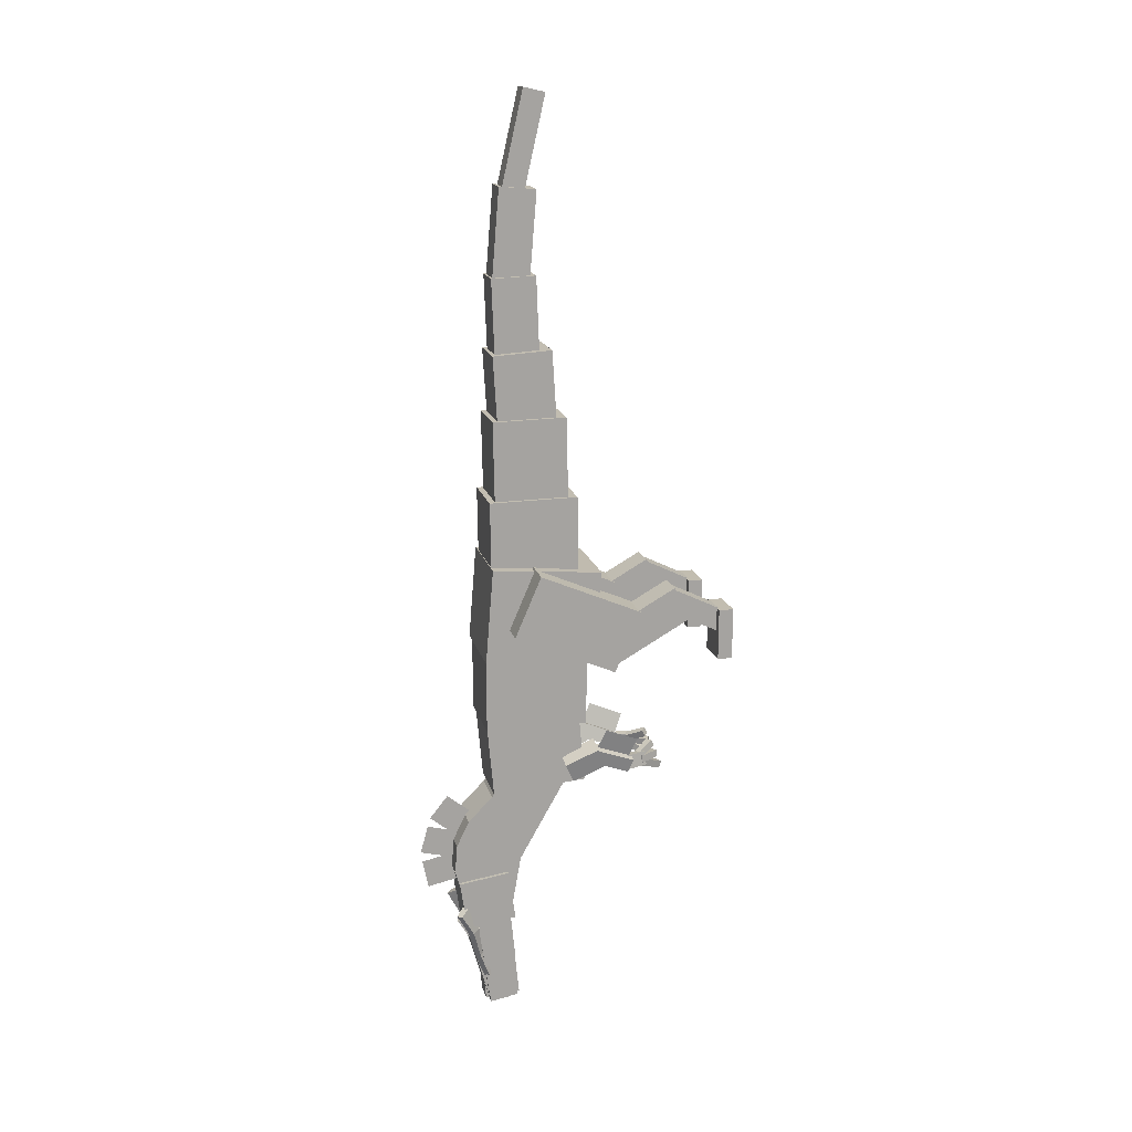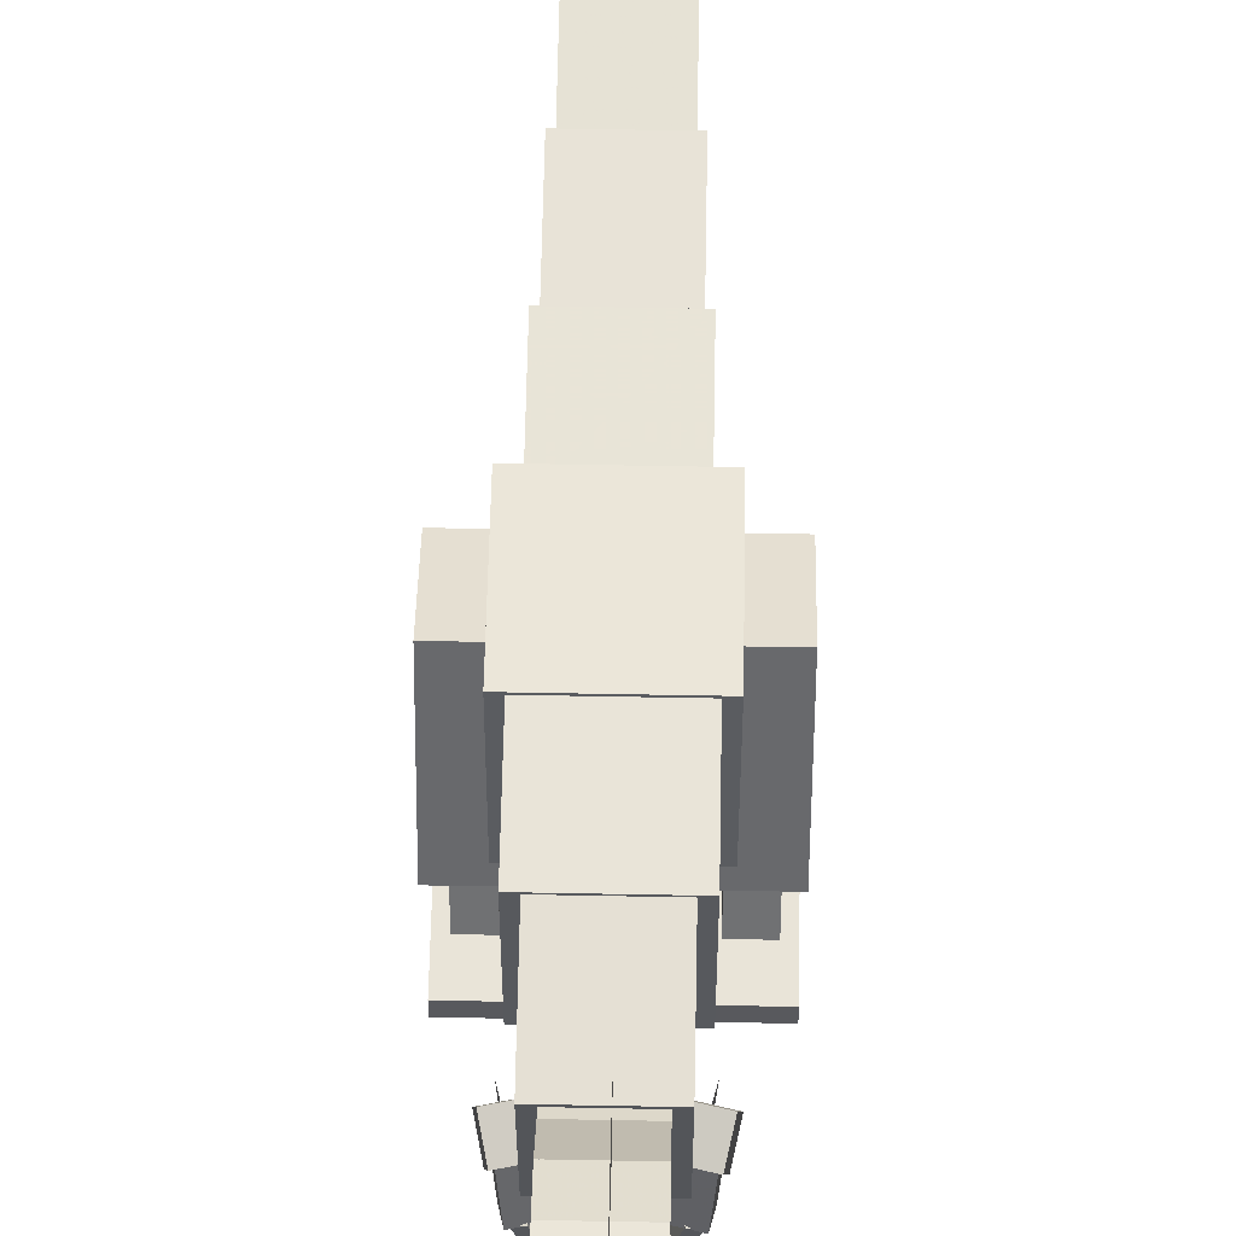
<metadata>
{"format":"obj","ext":"obj","renderer":"f3d","projection":"perspective","resolution":1024,"background":"white","views":[{"elev":16.8,"azim":-103.6,"up":"+Z"},{"elev":60.5,"azim":-178.9,"up":"+Y"}]}
</metadata>
<code>
o Right Thigh
v 0.5938 -0.6815 0.5753
v 0.2812 -0.6815 0.5753
v 0.2812 -0.459 0.05872
v 0.5938 -0.459 0.05872
v 0.2812 0.1795 0.9462
v 0.5938 0.1795 0.9462
v 0.5938 0.402 0.4295
v 0.2812 0.402 0.4295
f 1 2 3 4
f 5 6 7 8
f 4 3 8 7
f 6 5 2 1
f 6 1 4 7
f 2 5 8 3
o Right Calf 1
v 0.5625 -1.136 0.4854
v 0.3125 -1.136 0.4854
v 0.3125 -0.4834 0.1159
v 0.5625 -0.4834 0.1159
v 0.3125 -0.9822 0.7573
v 0.5625 -0.9822 0.7573
v 0.5625 -0.3295 0.3879
v 0.3125 -0.3295 0.3879
f 9 10 11 12
f 13 14 15 16
f 12 11 16 15
f 14 13 10 9
f 14 9 12 15
f 10 13 16 11
o Right Calf 2
v 0.5312 -1.41 0.3192
v 0.3438 -1.41 0.3192
v 0.3438 -0.9033 0.5641
v 0.5312 -0.9033 0.5641
v 0.3438 -1.491 0.4881
v 0.5312 -1.491 0.4881
v 0.5312 -0.9849 0.7329
v 0.3438 -0.9849 0.7329
f 17 18 19 20
f 21 22 23 24
f 20 19 24 23
f 22 21 18 17
f 22 17 20 23
f 18 21 24 19
o Foot Right
v 0.5938 -1.492 0.1025
v 0.2812 -1.492 0.1025
v 0.2812 -1.367 0.103
v 0.5938 -1.367 0.103
v 0.2812 -1.494 0.54
v 0.5938 -1.494 0.54
v 0.5938 -1.369 0.5405
v 0.2812 -1.369 0.5405
f 25 26 27 28
f 29 30 31 32
f 28 27 32 31
f 30 29 26 25
f 30 25 28 31
f 26 29 32 27
o Body 1
v 0.375 -0.3262 0.07288
v -0.375 -0.3262 0.07288
v -0.375 0.6081 0.1497
v 0.375 0.6081 0.1497
v -0.375 -0.3928 0.8827
v 0.375 -0.3928 0.8827
v 0.375 0.5416 0.9595
v -0.375 0.5416 0.9595
f 33 34 35 36
f 37 38 39 40
f 36 35 40 39
f 38 37 34 33
f 38 33 36 39
f 34 37 40 35
o Tail 1
v 0.2812 -0.216 0.8371
v -0.2812 -0.216 0.8371
v -0.2812 0.5339 0.8274
v 0.2812 0.5339 0.8274
v -0.2812 -0.2071 1.525
v 0.2812 -0.2071 1.525
v 0.2812 0.5428 1.515
v -0.2812 0.5428 1.515
f 41 42 43 44
f 45 46 47 48
f 44 43 48 47
f 46 45 42 41
f 46 41 44 47
f 42 45 48 43
o Tail 2
v 0.25 -0.1323 1.514
v -0.25 -0.1323 1.514
v -0.25 0.4926 1.503
v 0.25 0.4926 1.503
v -0.25 -0.1194 2.202
v 0.25 -0.1194 2.202
v 0.25 0.5055 2.19
v -0.25 0.5055 2.19
f 49 50 51 52
f 53 54 55 56
f 52 51 56 55
f 54 53 50 49
f 54 49 52 55
f 50 53 56 51
o Tail 3
v 0.2188 -0.04043 2.2
v -0.2188 -0.04043 2.2
v -0.2188 0.4587 2.17
v 0.2188 0.4587 2.17
v -0.2188 -0.006284 2.761
v 0.2188 -0.006284 2.761
v 0.2188 0.4928 2.731
v -0.2188 0.4928 2.731
f 57 58 59 60
f 61 62 63 64
f 60 59 64 63
f 62 61 58 57
f 62 57 60 63
f 58 61 64 59
o Tail 4
v 0.1562 0.08803 2.742
v -0.1562 0.08803 2.742
v -0.1562 0.4628 2.728
v 0.1562 0.4628 2.728
v -0.1562 0.1112 3.367
v 0.1562 0.1112 3.367
v 0.1562 0.4859 3.353
v -0.1562 0.4859 3.353
f 65 66 67 68
f 69 70 71 72
f 68 67 72 71
f 70 69 66 65
f 70 65 68 71
f 66 69 72 67
o Tail 5
v 0.125 0.1593 3.307
v -0.125 0.1593 3.307
v -0.125 0.4708 3.333
v 0.125 0.4708 3.333
v -0.125 0.09763 4.054
v 0.125 0.09763 4.054
v 0.125 0.4091 4.08
v -0.125 0.4091 4.08
f 73 74 75 76
f 77 78 79 80
f 76 75 80 79
f 78 77 74 73
f 78 73 76 79
f 74 77 80 75
o Tail 6
v 0.09375 0.1967 4.017
v -0.09375 0.1967 4.017
v -0.09375 0.3795 4.059
v 0.09375 0.3795 4.059
v -0.09375 0.01557 4.809
v 0.09375 0.01557 4.809
v 0.09375 0.1984 4.851
v -0.09375 0.1984 4.851
f 81 82 83 84
f 85 86 87 88
f 84 83 88 87
f 86 85 82 81
f 86 81 84 87
f 82 85 88 83
o Body 2
v 0.3125 -0.2792 -0.4883
v -0.3125 -0.2792 -0.4883
v -0.3125 0.5958 -0.4869
v 0.3125 0.5958 -0.4869
v -0.3125 -0.2804 0.2617
v 0.3125 -0.2804 0.2617
v 0.3125 0.5946 0.2631
v -0.3125 0.5946 0.2631
f 89 90 91 92
f 93 94 95 96
f 92 91 96 95
f 94 93 90 89
f 94 89 92 95
f 90 93 96 91
o Body 3
v 0.25 -0.2819 -1.036
v -0.25 -0.2819 -1.036
v -0.25 0.5273 -1.109
v 0.25 0.5273 -1.109
v -0.25 -0.2205 -0.3517
v 0.25 -0.2205 -0.3517
v 0.25 0.5888 -0.4243
v -0.25 0.5888 -0.4243
f 97 98 99 100
f 101 102 103 104
f 100 99 104 103
f 102 101 98 97
f 102 97 100 103
f 98 101 104 99
o Upper Arm LEFT
v -0.1802 -0.4411 -0.8434
v -0.3633 -0.4447 -0.8837
v -0.3408 -0.1605 -1.012
v -0.1577 -0.1569 -0.9714
v -0.4014 -0.3669 -0.7174
v -0.2183 -0.3632 -0.6772
v -0.1958 -0.07902 -0.8051
v -0.3789 -0.08264 -0.8454
f 105 106 107 108
f 109 110 111 112
f 108 107 112 111
f 110 109 106 105
f 110 105 108 111
f 106 109 112 107
o Lower Arm LEFT
v -0.1827 -0.6577 -0.9582
v -0.3048 -0.6601 -0.9851
v -0.3413 -0.3121 -0.8501
v -0.2193 -0.3097 -0.8232
v -0.3288 -0.7066 -0.8716
v -0.2068 -0.7042 -0.8447
v -0.2433 -0.3563 -0.7098
v -0.3654 -0.3587 -0.7366
f 113 114 115 116
f 117 118 119 120
f 116 115 120 119
f 118 117 114 113
f 118 113 116 119
f 114 117 120 115
o hand left
v -0.2394 -0.8448 -0.9622
v -0.23 -0.8371 -0.8378
v -0.2852 -0.658 -0.8447
v -0.2946 -0.6658 -0.9691
v -0.1705 -0.8189 -0.8434
v -0.1799 -0.8267 -0.9678
v -0.2351 -0.6476 -0.9748
v -0.2257 -0.6399 -0.8504
f 121 122 123 124
f 125 126 127 128
f 124 123 128 127
f 126 125 122 121
f 126 121 124 127
f 122 125 128 123
o claw l 2
v -0.1596 -0.9664 -0.9292
v -0.1549 -0.9625 -0.867
v -0.2551 -0.8041 -0.8693
v -0.2598 -0.808 -0.9315
v -0.1023 -0.9293 -0.8731
v -0.107 -0.9332 -0.9353
v -0.2072 -0.7748 -0.9376
v -0.2025 -0.7709 -0.8754
f 129 130 131 132
f 133 134 135 136
f 132 131 136 135
f 134 133 130 129
f 134 129 132 135
f 130 133 136 131
o claw l 1
v -0.1372 -0.9415 -0.8275
v -0.1426 -0.9153 -0.771
v -0.2438 -0.776 -0.8452
v -0.2384 -0.8021 -0.9017
v -0.09029 -0.8827 -0.781
v -0.08488 -0.9088 -0.8375
v -0.186 -0.7695 -0.9117
v -0.1914 -0.7433 -0.8552
f 137 138 139 140
f 141 142 143 144
f 140 139 144 143
f 142 141 138 137
f 142 137 140 143
f 138 141 144 139
o claw l 3
v -0.1244 -0.9974 -1.056
v -0.1155 -1.018 -0.9973
v -0.2365 -0.8193 -0.9068
v -0.2454 -0.7983 -0.965
v -0.0615 -0.987 -0.9942
v -0.07041 -0.966 -1.052
v -0.1914 -0.7669 -0.9619
v -0.1825 -0.7879 -0.9037
f 145 146 147 148
f 149 150 151 152
f 148 147 152 151
f 150 149 146 145
f 150 145 148 151
f 146 149 152 147
o shape152
v -0.2979 -0.7441 -0.6889
v -0.2621 -0.6712 -0.8579
v -0.2936 -0.3834 -0.7405
v -0.3294 -0.4562 -0.5715
f 153 154 155 156
f 154 153 156 155
o Upper Arm Right
v 0.3633 -0.4447 -0.8837
v 0.1802 -0.4411 -0.8434
v 0.1577 -0.1569 -0.9714
v 0.3408 -0.1605 -1.012
v 0.2183 -0.3632 -0.6772
v 0.4014 -0.3669 -0.7174
v 0.3789 -0.08264 -0.8454
v 0.1958 -0.07902 -0.8051
f 157 158 159 160
f 161 162 163 164
f 160 159 164 163
f 162 161 158 157
f 162 157 160 163
f 158 161 164 159
o Lower Arm Right
v 0.3061 -0.6771 -0.9774
v 0.1841 -0.6747 -0.9506
v 0.2206 -0.3268 -0.8156
v 0.3427 -0.3292 -0.8424
v 0.2081 -0.7213 -0.8371
v 0.3302 -0.7237 -0.8639
v 0.3667 -0.3757 -0.7289
v 0.2447 -0.3733 -0.7021
f 165 166 167 168
f 169 170 171 172
f 168 167 172 171
f 170 169 166 165
f 170 165 168 171
f 166 169 172 167
o hand right
v 0.2314 -0.8541 -0.8301
v 0.2408 -0.8619 -0.9545
v 0.296 -0.6828 -0.9615
v 0.2866 -0.6751 -0.8371
v 0.1812 -0.8437 -0.9601
v 0.1718 -0.836 -0.8357
v 0.227 -0.6569 -0.8427
v 0.2364 -0.6647 -0.9671
f 173 174 175 176
f 177 178 179 180
f 176 175 180 179
f 178 177 174 173
f 178 173 176 179
f 174 177 180 175
o claw r 2
v 0.1562 -0.9796 -0.8593
v 0.1609 -0.9835 -0.9215
v 0.2612 -0.825 -0.9238
v 0.2565 -0.8212 -0.8616
v 0.1083 -0.9503 -0.9276
v 0.1036 -0.9464 -0.8654
v 0.2039 -0.788 -0.8677
v 0.2086 -0.7918 -0.9299
f 181 182 183 184
f 185 186 187 188
f 184 183 188 187
f 186 185 182 181
f 186 181 184 187
f 182 185 188 183
o claw r 1
v 0.1415 -0.9303 -0.7614
v 0.1412 -0.9584 -0.8172
v 0.2425 -0.8178 -0.8887
v 0.2428 -0.7896 -0.8329
v 0.08862 -0.9282 -0.8322
v 0.08891 -0.9 -0.7764
v 0.1902 -0.7594 -0.8479
v 0.1899 -0.7875 -0.9037
f 189 190 191 192
f 193 194 195 196
f 192 191 196 195
f 194 193 190 189
f 194 189 192 195
f 190 193 196 191
o claw r 3
v 0.114 -1.035 -0.9885
v 0.1281 -1.016 -1.046
v 0.2483 -0.8181 -0.952
v 0.2343 -0.8371 -0.8942
v 0.07511 -0.9828 -1.048
v 0.06105 -1.002 -0.9905
v 0.1813 -0.804 -0.8961
v 0.1954 -0.785 -0.954
f 197 198 199 200
f 201 202 203 204
f 200 199 204 203
f 202 201 198 197
f 202 197 200 203
f 198 201 204 199
o shape152
v 0.3114 -0.7614 -0.6839
v 0.2757 -0.6885 -0.8529
v 0.3072 -0.4007 -0.7355
v 0.3429 -0.4735 -0.5665
f 205 206 207 208
f 206 205 208 207
o Neck 1
v 0.1875 0.1735 -1.408
v -0.1875 0.1735 -1.408
v -0.1875 0.554 -1.192
v 0.1875 0.554 -1.192
v -0.1875 -0.1349 -0.8643
v 0.1875 -0.1349 -0.8643
v 0.1875 0.2457 -0.6485
v -0.1875 0.2457 -0.6485
f 209 210 211 212
f 213 214 215 216
f 212 211 216 215
f 214 213 210 209
f 214 209 212 215
f 210 213 216 211
o Neck 2
v 0.1875 0.4338 -1.678
v -0.1875 0.4338 -1.678
v -0.1875 0.7453 -1.371
v 0.1875 0.7453 -1.371
v -0.1875 0.1705 -1.411
v 0.1875 0.1705 -1.411
v 0.1875 0.4821 -1.103
v -0.1875 0.4821 -1.103
f 217 218 219 220
f 221 222 223 224
f 220 219 224 223
f 222 221 218 217
f 222 217 220 223
f 218 221 224 219
o Neck 3
v 0.1875 0.4588 -1.785
v -0.1875 0.4588 -1.785
v -0.1875 0.8533 -1.596
v 0.1875 0.8533 -1.596
v -0.1875 0.3507 -1.559
v 0.1875 0.3507 -1.559
v 0.1875 0.7451 -1.37
v -0.1875 0.7451 -1.37
f 225 226 227 228
f 229 230 231 232
f 228 227 232 231
f 230 229 226 225
f 230 225 228 231
f 226 229 232 227
o Neck 4
v 0.1875 0.4342 -1.875
v -0.1875 0.4342 -1.875
v -0.1875 0.8707 -1.844
v 0.1875 0.8707 -1.844
v -0.1875 0.417 -1.625
v 0.1875 0.417 -1.625
v 0.1875 0.8534 -1.595
v -0.1875 0.8534 -1.595
f 233 234 235 236
f 237 238 239 240
f 236 235 240 239
f 238 237 234 233
f 238 233 236 239
f 234 237 240 235
o Neck 5
v 0.1875 0.3817 -1.957
v -0.1875 0.3817 -1.957
v -0.1875 0.8015 -2.08
v 0.1875 0.8015 -2.08
v -0.1875 0.4521 -1.717
v 0.1875 0.4521 -1.717
v 0.1875 0.8719 -1.84
v -0.1875 0.8719 -1.84
f 241 242 243 244
f 245 246 247 248
f 244 243 248 247
f 246 245 242 241
f 246 241 244 247
f 242 245 248 243
o Head
v 0.2188 0.3412 -2.317
v -0.2188 0.3412 -2.317
v -0.2188 0.7742 -2.38
v 0.2188 0.7742 -2.38
v -0.2188 0.4039 -1.884
v 0.2188 0.4039 -1.884
v 0.2188 0.8369 -1.947
v -0.2188 0.8369 -1.947
f 249 250 251 252
f 253 254 255 256
f 252 251 256 255
f 254 253 250 249
f 254 249 252 255
f 250 253 256 251
o Upper Jaw
v 0.1875 0.4278 -2.765
v -0.1875 0.4278 -2.765
v -0.1875 0.6134 -2.792
v 0.1875 0.6134 -2.792
v -0.1875 0.4905 -2.332
v 0.1875 0.4905 -2.332
v 0.1875 0.6761 -2.359
v -0.1875 0.6761 -2.359
f 257 258 259 260
f 261 262 263 264
f 260 259 264 263
f 262 261 258 257
f 262 257 260 263
f 258 261 264 259
o Upper Jaw
v 0.09375 0.4678 -3.144
v -0.09375 0.4678 -3.144
v -0.09375 0.5924 -3.155
v 0.09375 0.5924 -3.155
v -0.09375 0.4899 -2.895
v 0.09375 0.4899 -2.895
v 0.09375 0.6144 -2.906
v -0.09375 0.6144 -2.906
f 265 266 267 268
f 269 270 271 272
f 268 267 272 271
f 270 269 266 265
f 270 265 268 271
f 266 269 272 267
o Upper Jaw front
v 0.1562 0.3741 -3.136
v -0.1562 0.3741 -3.136
v -0.1562 0.5596 -3.163
v 0.1562 0.5596 -3.163
v -0.1562 0.4278 -2.765
v 0.1562 0.4278 -2.765
v 0.1562 0.6134 -2.792
v -0.1562 0.6134 -2.792
f 273 274 275 276
f 277 278 279 280
f 276 275 280 279
f 278 277 274 273
f 278 273 276 279
f 274 277 280 275
o Crest Head Middle
v 0.03125 0.5685 -2.461
v -0.03125 0.5685 -2.461
v -0.03125 0.7288 -2.559
v 0.03125 0.7288 -2.559
v -0.03125 0.6657 -2.301
v 0.03125 0.6657 -2.301
v 0.03125 0.826 -2.398
v -0.03125 0.826 -2.398
f 281 282 283 284
f 285 286 287 288
f 284 283 288 287
f 286 285 282 281
f 286 281 284 287
f 282 285 288 283
o Upper Jaw
v 0.125 0.4405 -3.122
v -0.125 0.4405 -3.122
v -0.125 0.5609 -3.155
v 0.125 0.5609 -3.155
v -0.125 0.6604 -2.339
v 0.125 0.6604 -2.339
v 0.125 0.7807 -2.373
v -0.125 0.7807 -2.373
f 289 290 291 292
f 293 294 295 296
f 292 291 296 295
f 294 293 290 289
f 294 289 292 295
f 290 293 296 291
o Lower jaw
v 0.1562 0.332 -2.731
v -0.1562 0.332 -2.731
v -0.1562 0.4564 -2.744
v 0.1562 0.4564 -2.744
v -0.1562 0.3759 -2.296
v 0.1562 0.3759 -2.296
v 0.1562 0.5003 -2.308
v -0.1562 0.5003 -2.308
f 297 298 299 300
f 301 302 303 304
f 300 299 304 303
f 302 301 298 297
f 302 297 300 303
f 298 301 304 299
o Lower jaw front
v 0.125 0.2944 -3.104
v -0.125 0.2944 -3.104
v -0.125 0.4188 -3.117
v 0.125 0.4188 -3.117
v -0.125 0.332 -2.731
v 0.125 0.332 -2.731
v 0.125 0.4564 -2.744
v -0.125 0.4564 -2.744
f 305 306 307 308
f 309 310 311 312
f 308 307 312 311
f 310 309 306 305
f 310 305 308 311
f 306 309 312 307
o Teeth
v 0.1875 0.366 -2.756
v -0.1875 0.366 -2.756
v -0.1875 0.4278 -2.765
v 0.1875 0.4278 -2.765
v -0.1875 0.4287 -2.323
v 0.1875 0.4287 -2.323
v 0.1875 0.4905 -2.332
v -0.1875 0.4905 -2.332
f 313 314 315 316
f 317 318 319 320
f 316 315 320 319
f 318 317 314 313
f 318 313 316 319
f 314 317 320 315
o Teeth front
v 0.1562 0.3131 -3.121
v -0.1562 0.3131 -3.121
v -0.1562 0.375 -3.13
v 0.1562 0.375 -3.13
v -0.1562 0.3669 -2.75
v 0.1562 0.3669 -2.75
v 0.1562 0.4287 -2.759
v -0.1562 0.4287 -2.759
f 321 322 323 324
f 325 326 327 328
f 324 323 328 327
f 326 325 322 321
f 326 321 324 327
f 322 325 328 323
o Right eye ridge
v 0.1606 0.636 -2.386
v 0.1129 0.6749 -2.397
v 0.1898 0.7529 -2.457
v 0.2375 0.7139 -2.447
v 0.1617 0.7928 -2.182
v 0.2094 0.7538 -2.171
v 0.2863 0.8318 -2.232
v 0.2386 0.8708 -2.242
f 329 330 331 332
f 333 334 335 336
f 332 331 336 335
f 334 333 330 329
f 334 329 332 335
f 330 333 336 331
o Right eye ridge 2
v 0.1169 0.5729 -2.628
v 0.07129 0.6156 -2.631
v 0.1538 0.7015 -2.669
v 0.1994 0.6588 -2.666
v 0.116 0.6778 -2.393
v 0.1616 0.6352 -2.39
v 0.2441 0.7211 -2.428
v 0.1984 0.7637 -2.431
f 337 338 339 340
f 341 342 343 344
f 340 339 344 343
f 342 341 338 337
f 342 337 340 343
f 338 341 344 339
o Right eye ridge 3
v 0.09281 0.4885 -2.851
v 0.04613 0.5287 -2.862
v 0.1283 0.6133 -2.903
v 0.175 0.5731 -2.893
v 0.07138 0.6178 -2.629
v 0.1181 0.5776 -2.619
v 0.2002 0.6622 -2.661
v 0.1535 0.7025 -2.671
f 345 346 347 348
f 349 350 351 352
f 348 347 352 351
f 350 349 346 345
f 350 345 348 351
f 346 349 352 347
o Right eye ridge
v -0.1129 0.6749 -2.397
v -0.1606 0.6359 -2.386
v -0.2375 0.7139 -2.447
v -0.1898 0.7529 -2.457
v -0.2094 0.7538 -2.171
v -0.1617 0.7928 -2.182
v -0.2386 0.8708 -2.242
v -0.2863 0.8318 -2.232
f 353 354 355 356
f 357 358 359 360
f 356 355 360 359
f 358 357 354 353
f 358 353 356 359
f 354 357 360 355
o Right eye ridge 2
v -0.07145 0.6163 -2.631
v -0.1168 0.5734 -2.628
v -0.1999 0.6588 -2.666
v -0.1546 0.7017 -2.669
v -0.1611 0.6357 -2.39
v -0.1157 0.6786 -2.393
v -0.1988 0.764 -2.431
v -0.2442 0.7211 -2.428
f 361 362 363 364
f 365 366 367 368
f 364 363 368 367
f 366 365 362 361
f 366 361 364 367
f 362 365 368 363
o Right eye ridge 3
v -0.04652 0.5292 -2.862
v -0.09294 0.4888 -2.852
v -0.1757 0.5728 -2.893
v -0.1293 0.6133 -2.903
v -0.118 0.578 -2.619
v -0.07154 0.6185 -2.63
v -0.1543 0.7026 -2.671
v -0.2007 0.6621 -2.661
f 369 370 371 372
f 373 374 375 376
f 372 371 376 375
f 374 373 370 369
f 374 369 372 375
f 370 373 376 371
o Quills Neck 1
v -0.025 0.8285 -1.717
v -0.025 0.778 -1.961
v -0.025 1.084 -2.024
v -0.025 1.135 -1.78
f 377 378 379 380
f 378 377 380 379
o Throat 2
v 0.1562 0.361 -2.259
v -0.1562 0.361 -2.259
v -0.1562 0.6687 -2.205
v 0.1562 0.6687 -2.205
v -0.1562 0.2634 -1.705
v 0.1562 0.2634 -1.705
v 0.1562 0.5712 -1.651
v -0.1562 0.5712 -1.651
f 381 382 383 384
f 385 386 387 388
f 384 383 388 387
f 386 385 382 381
f 386 381 384 387
f 382 385 388 383
o Quills Neck 2
v -0.025 0.7802 -1.527
v -0.025 0.8433 -1.769
v -0.025 1.146 -1.69
v -0.025 1.083 -1.448
f 389 390 391 392
f 390 389 392 391
o Quills Neck 3
v -0.025 0.6578 -1.372
v -0.025 0.8138 -1.568
v -0.025 1.058 -1.372
v -0.025 0.9019 -1.177
f 393 394 395 396
f 394 393 396 395
o Throat 1
v 0.1562 0.2832 -1.791
v -0.1562 0.2832 -1.791
v -0.1562 0.555 -1.637
v 0.1562 0.555 -1.637
v -0.1562 -0.241 -0.8672
v 0.1562 -0.241 -0.8672
v 0.1562 0.03087 -0.7131
v -0.1562 0.03087 -0.7131
f 397 398 399 400
f 401 402 403 404
f 400 399 404 403
f 402 401 398 397
f 402 397 400 403
f 398 401 404 399
o Left Thigh
v -0.2812 -0.6815 0.5753
v -0.5938 -0.6815 0.5753
v -0.5938 -0.459 0.05872
v -0.2812 -0.459 0.05872
v -0.5938 0.1795 0.9462
v -0.2812 0.1795 0.9462
v -0.2812 0.402 0.4295
v -0.5938 0.402 0.4295
f 405 406 407 408
f 409 410 411 412
f 408 407 412 411
f 410 409 406 405
f 410 405 408 411
f 406 409 412 407
o Left Calf 1
v -0.3125 -1.136 0.4854
v -0.5625 -1.136 0.4854
v -0.5625 -0.4834 0.1159
v -0.3125 -0.4834 0.1159
v -0.5625 -0.9822 0.7573
v -0.3125 -0.9822 0.7573
v -0.3125 -0.3295 0.3879
v -0.5625 -0.3295 0.3879
f 413 414 415 416
f 417 418 419 420
f 416 415 420 419
f 418 417 414 413
f 418 413 416 419
f 414 417 420 415
o Left Calf 2
v -0.3438 -1.41 0.3192
v -0.5312 -1.41 0.3192
v -0.5312 -0.9033 0.5641
v -0.3438 -0.9033 0.5641
v -0.5312 -1.491 0.4881
v -0.3438 -1.491 0.4881
v -0.3438 -0.9849 0.7329
v -0.5312 -0.9849 0.7329
f 421 422 423 424
f 425 426 427 428
f 424 423 428 427
f 426 425 422 421
f 426 421 424 427
f 422 425 428 423
o Foot Left
v -0.2812 -1.492 0.1025
v -0.5938 -1.492 0.1025
v -0.5938 -1.367 0.103
v -0.2812 -1.367 0.103
v -0.5938 -1.494 0.54
v -0.2812 -1.494 0.54
v -0.2812 -1.369 0.5405
v -0.5938 -1.369 0.5405
f 429 430 431 432
f 433 434 435 436
f 432 431 436 435
f 434 433 430 429
f 434 429 432 435
f 430 433 436 431

</code>
